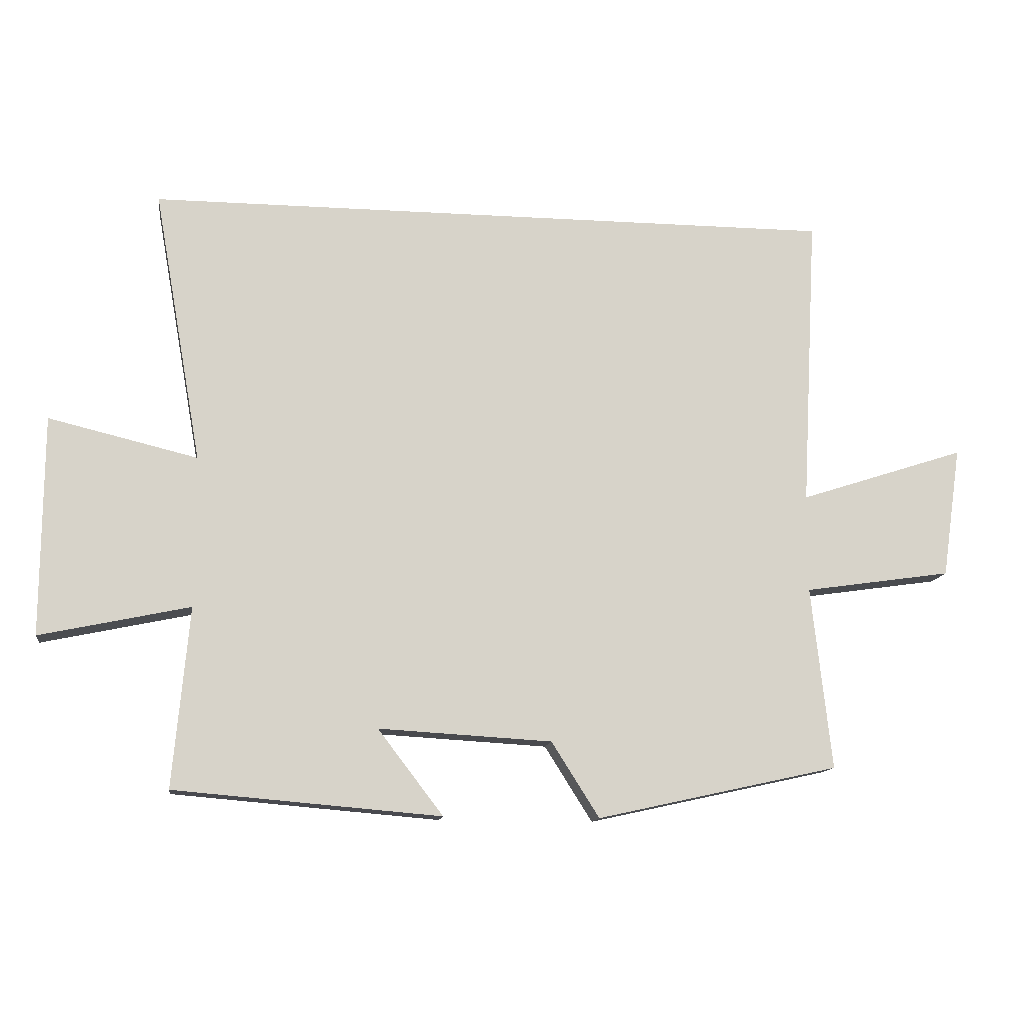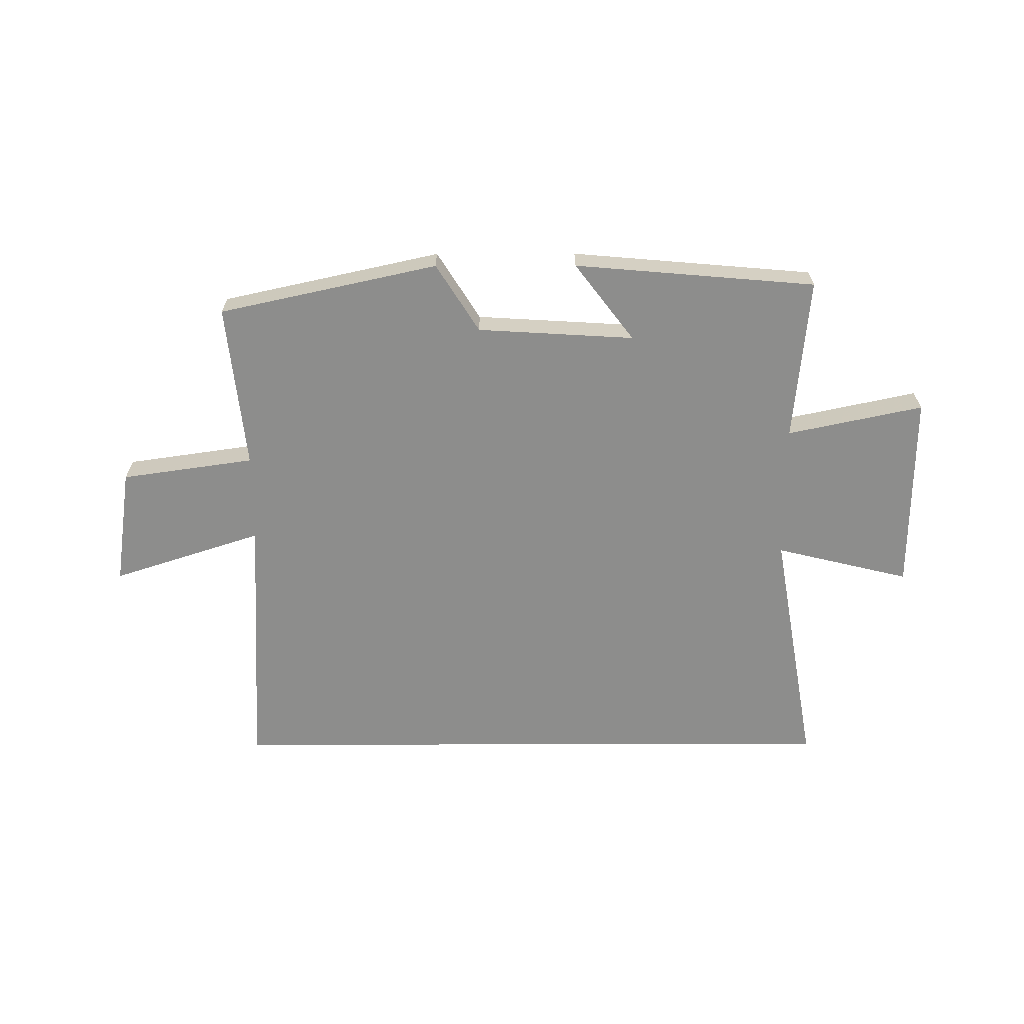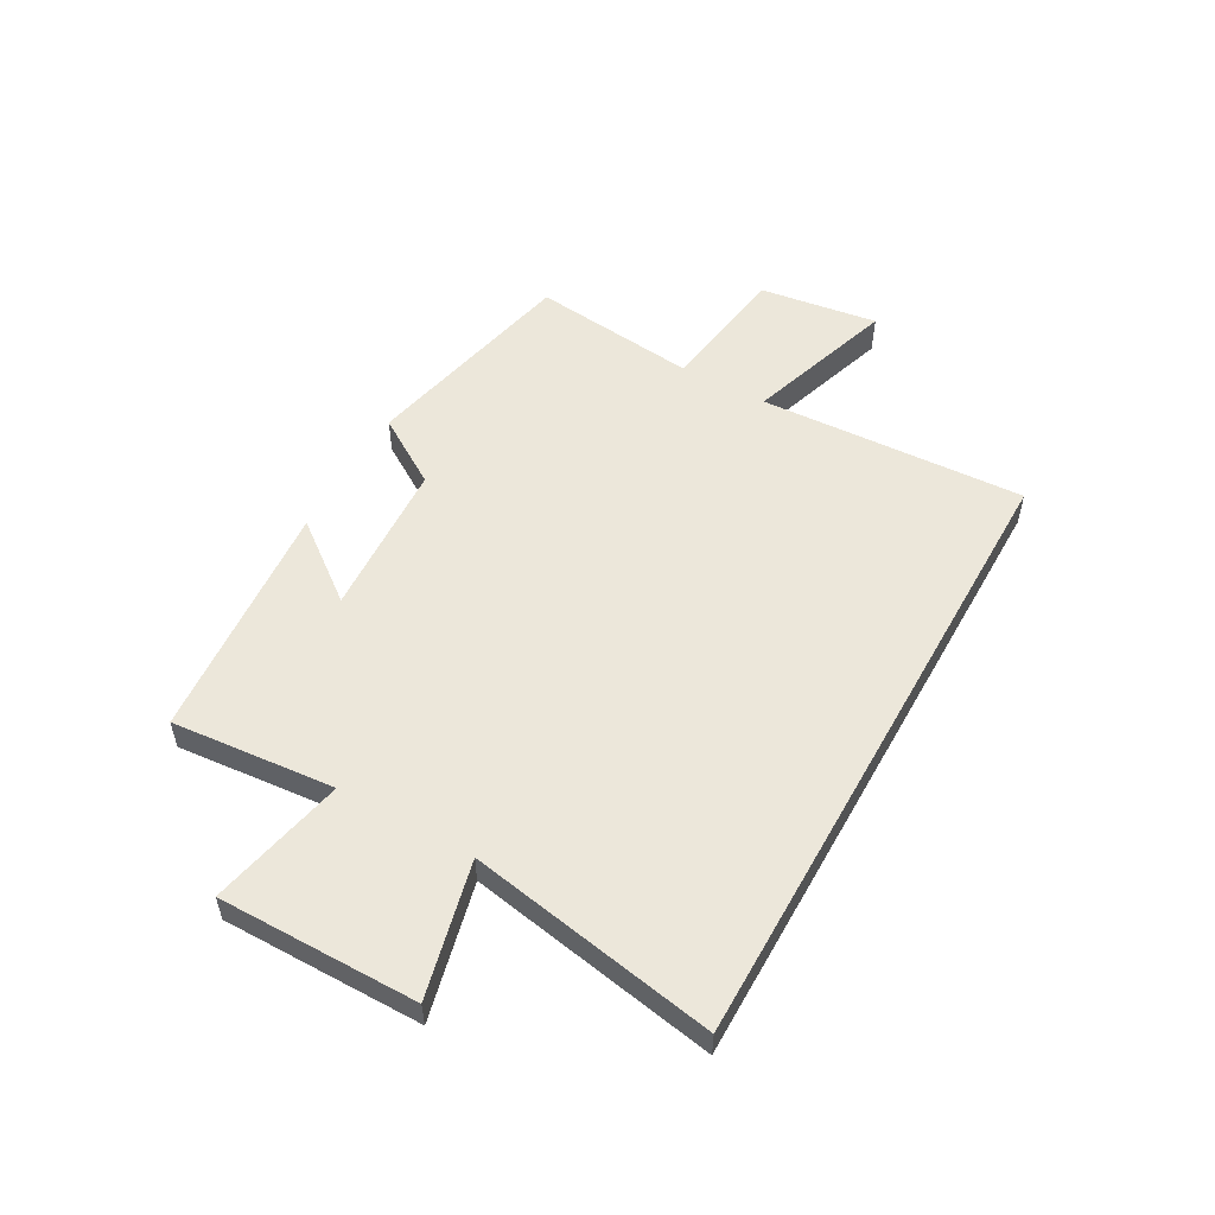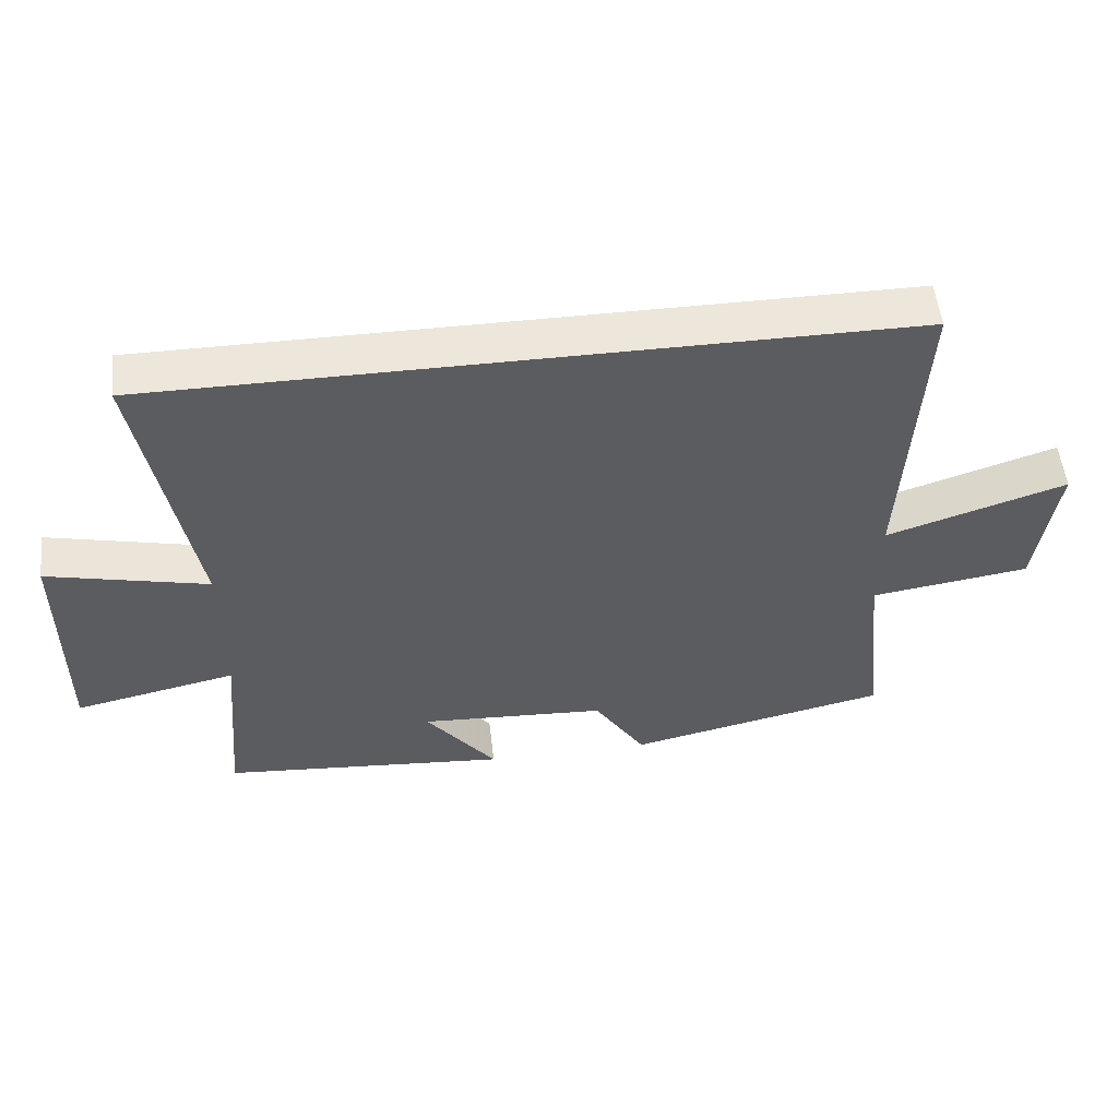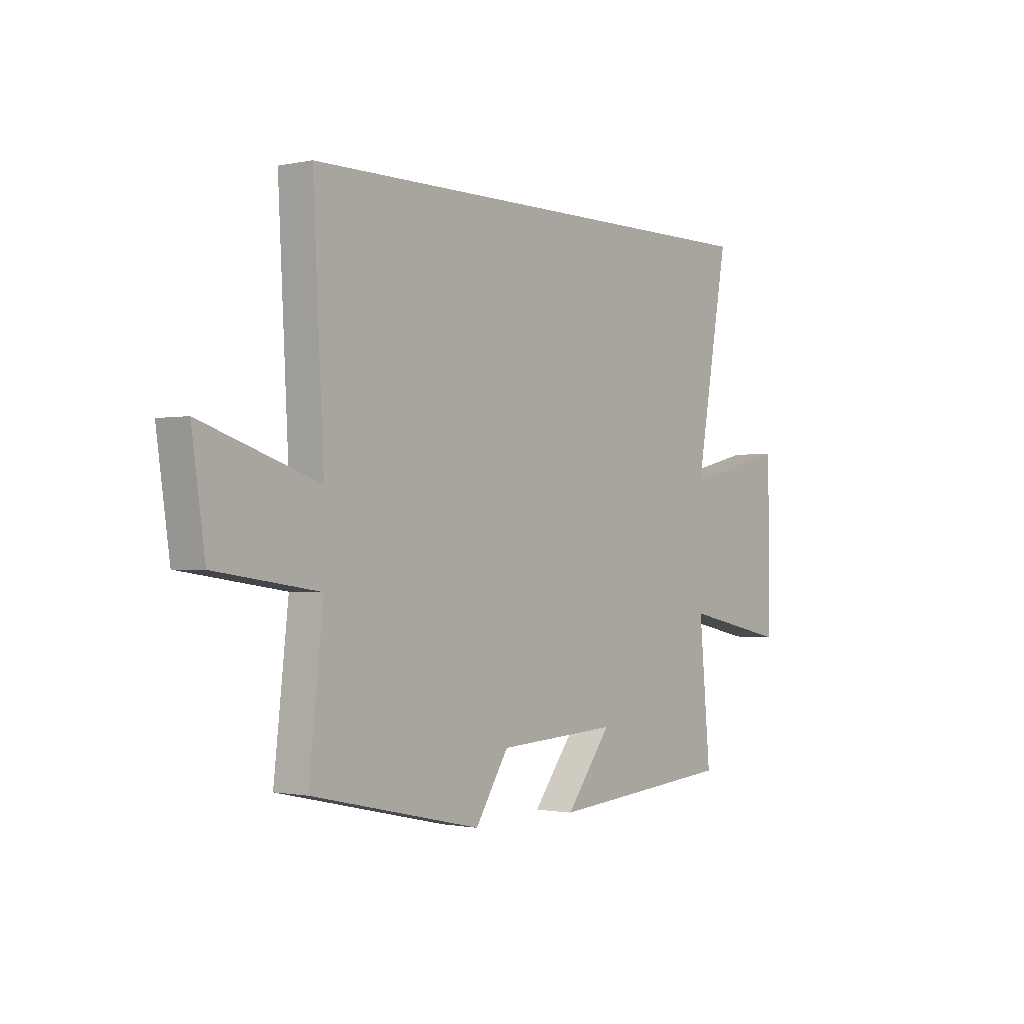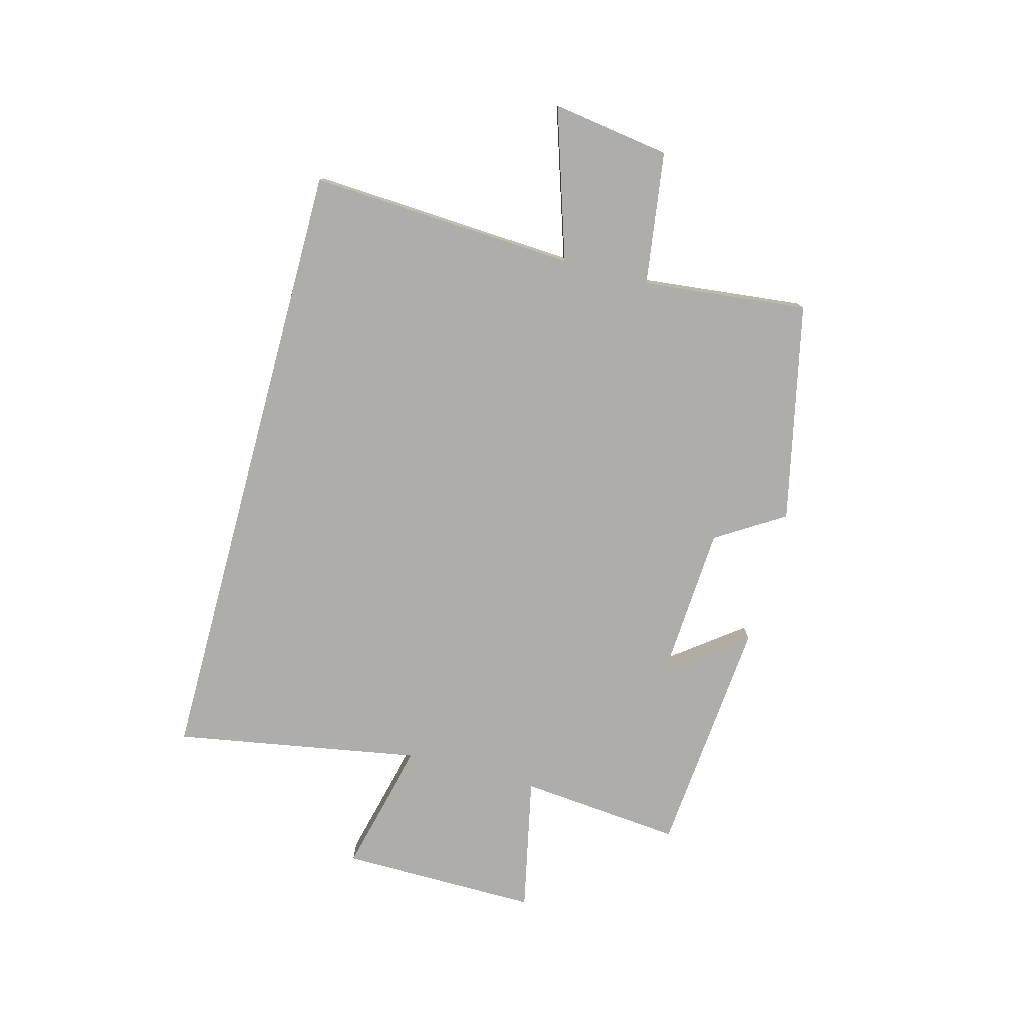
<metadata>
{"format":"obj","ext":"obj","renderer":"f3d","projection":"perspective","resolution":1024,"background":"white","views":[{"elev":-12.9,"azim":-7.8,"up":"+Z"},{"elev":-64.5,"azim":-179.9,"up":"+Y"},{"elev":53.8,"azim":-60.7,"up":"+Y"},{"elev":53.9,"azim":-6.5,"up":"+Z"},{"elev":-1.1,"azim":128.0,"up":"+Z"},{"elev":-77.3,"azim":74.9,"up":"+Y"}]}
</metadata>
<code>
v 0.532 0.07 -0.415
v 0.147 0.07 -0.5
v 0.071 0.07 -0.38
v -0.205 0.07 -0.364
v -0.101 0.07 -0.5
v -0.526 0.07 -0.464
v -0.5 0.07 -0.177
v -0.739 0.07 -0.228
v -0.737 0.07 0.122
v -0.5 0.07 0.065
v -0.577 0.07 0.5
v 0.525 0.07 0.5
v 0.5 0.07 0.032
v 0.764 0.07 0.118
v 0.734 0.07 -0.09
v 0.5 0.07 -0.124
v 0.532 0 -0.415
v 0.147 0 -0.5
v 0.071 0 -0.38
v -0.205 0 -0.364
v -0.101 0 -0.5
v -0.526 0 -0.464
v -0.5 0 -0.177
v -0.739 0 -0.228
v -0.737 0 0.122
v -0.5 0 0.065
v -0.577 0 0.5
v 0.525 0 0.5
v 0.5 0 0.032
v 0.764 0 0.118
v 0.734 0 -0.09
v 0.5 0 -0.124
f 13 14 15 16
f 10 11 12 13
f 10 13 16
f 7 8 9 10
f 7 10 16 1
f 4 5 6 7
f 3 4 7
f 1 2 3
f 1 3 7
f 32 31 30 29
f 29 28 27 26
f 32 29 26
f 26 25 24 23
f 17 32 26 23
f 23 22 21 20
f 23 20 19
f 19 18 17
f 23 19 17
f 1 17 18 2
f 2 18 19 3
f 3 19 20 4
f 4 20 21 5
f 5 21 22 6
f 6 22 23 7
f 7 23 24 8
f 8 24 25 9
f 9 25 26 10
f 10 26 27 11
f 11 27 28 12
f 12 28 29 13
f 13 29 30 14
f 14 30 31 15
f 15 31 32 16
f 16 32 17 1

</code>
